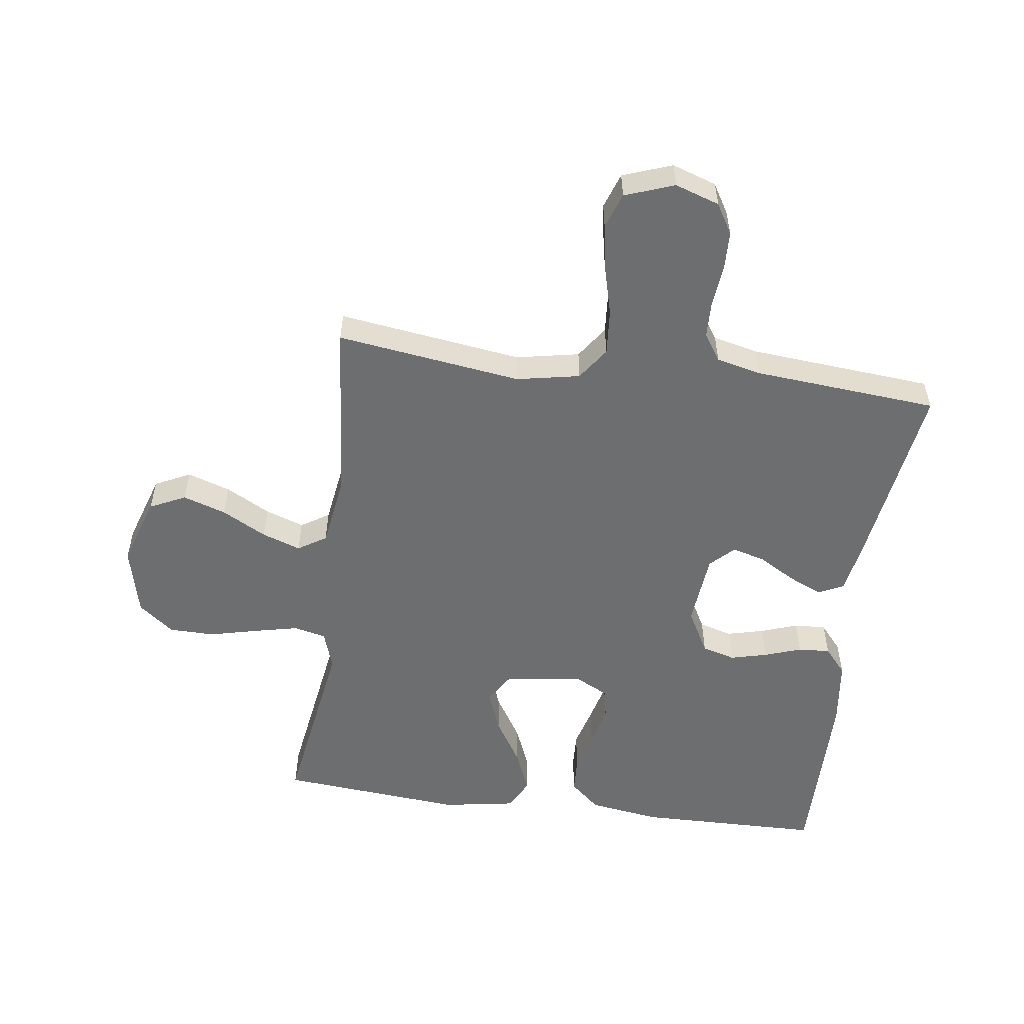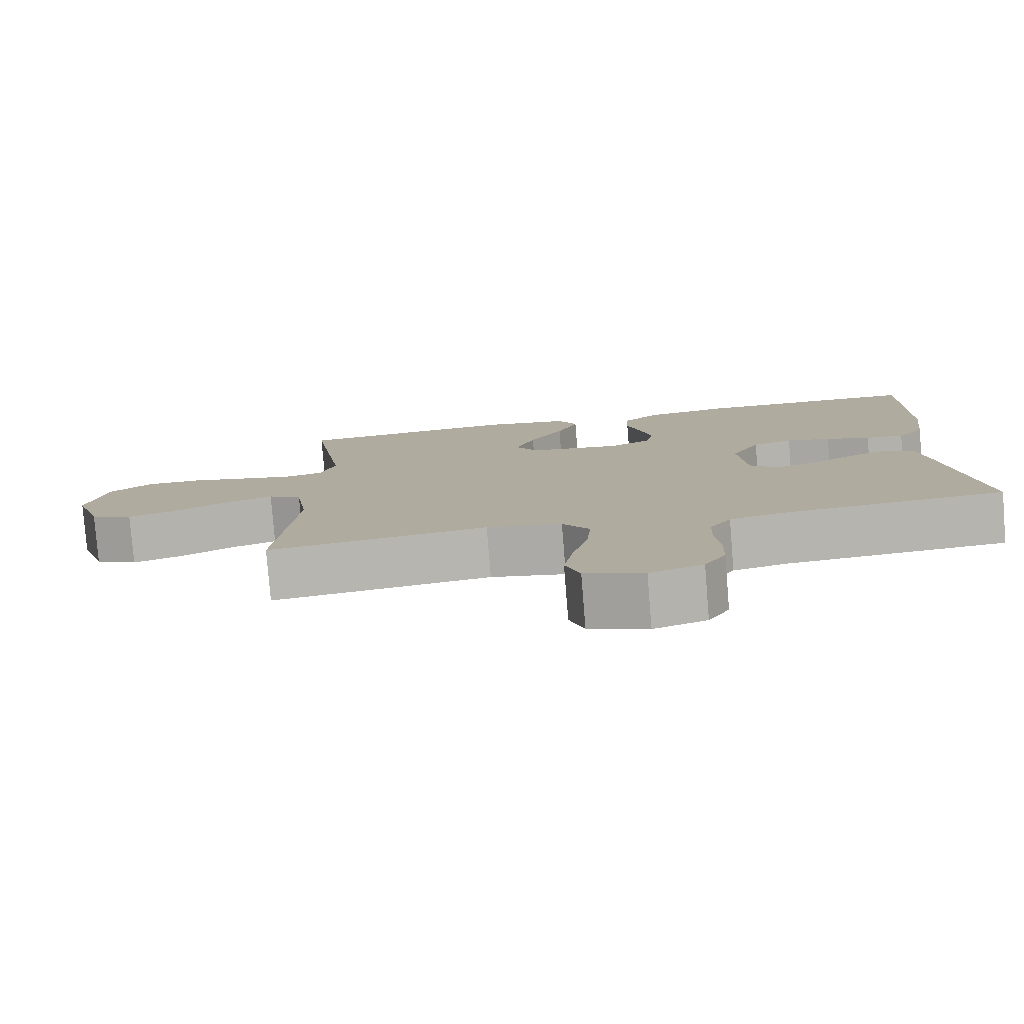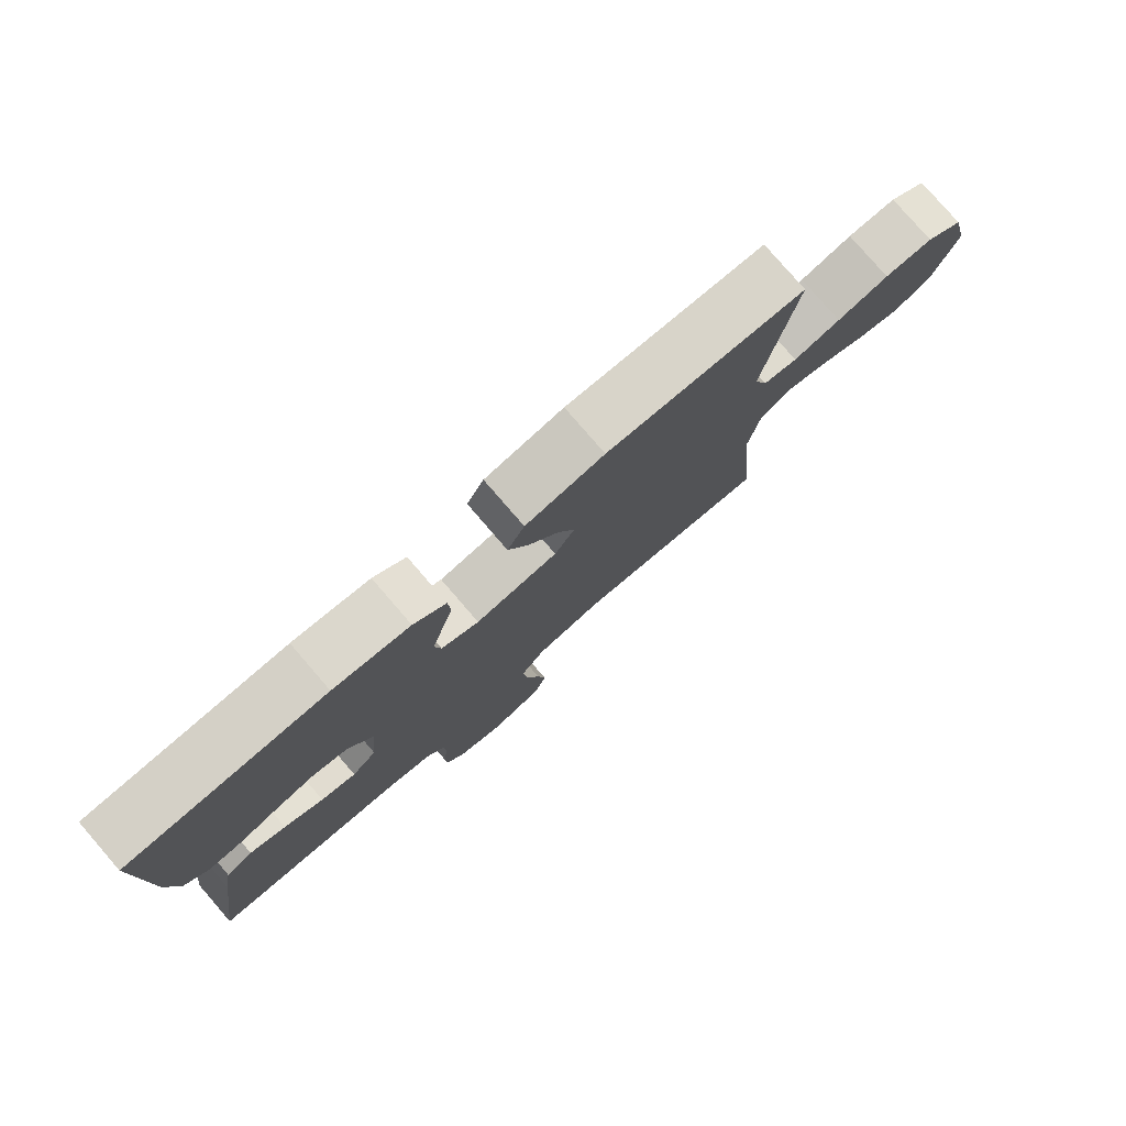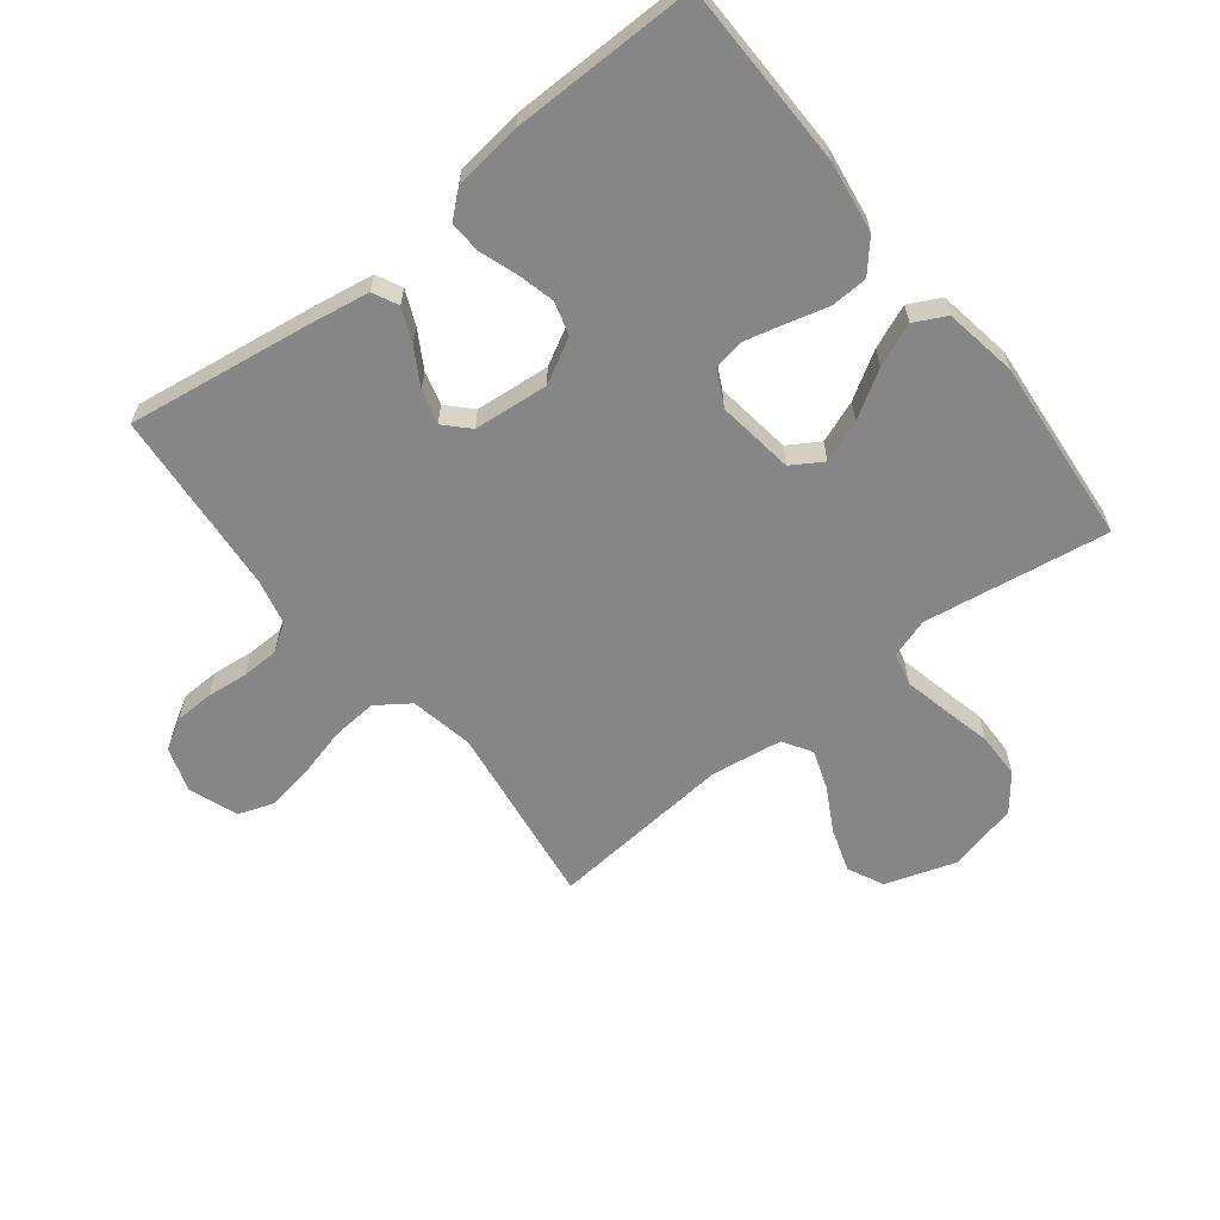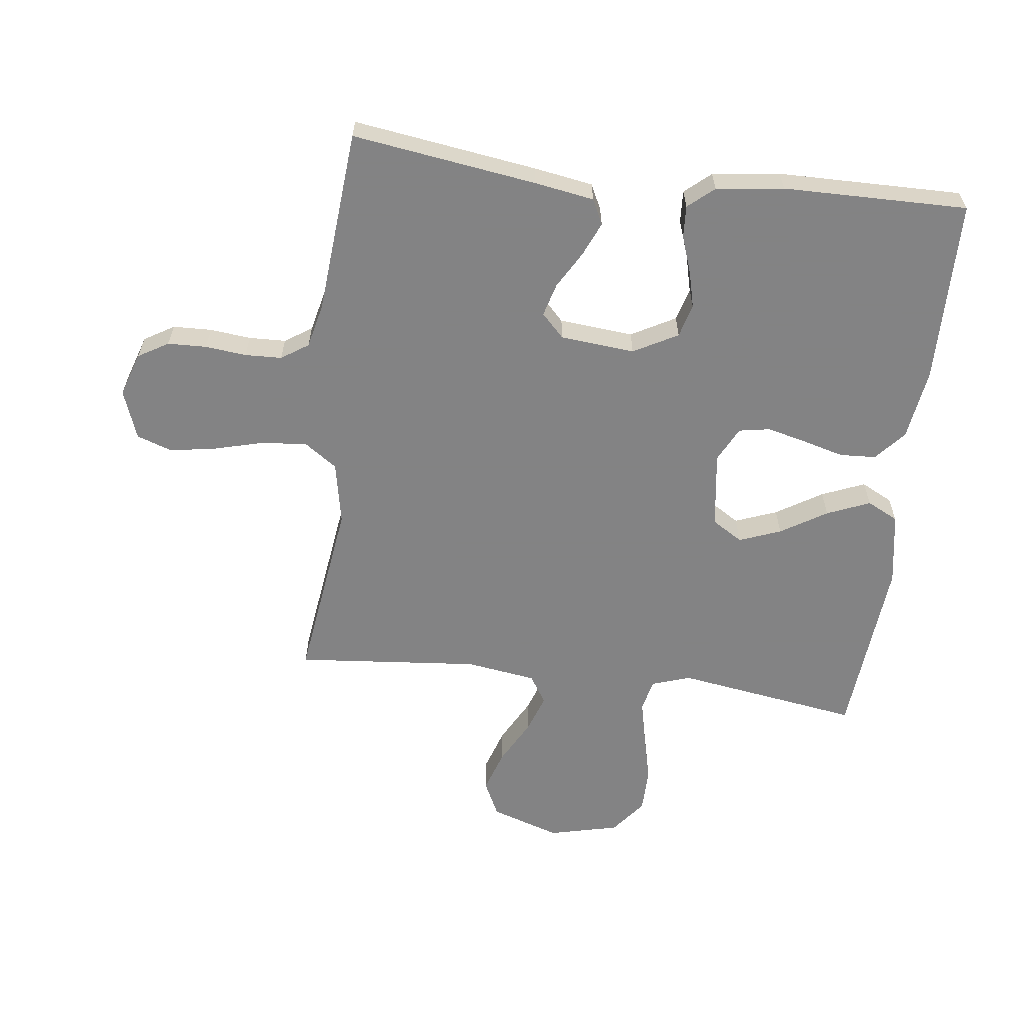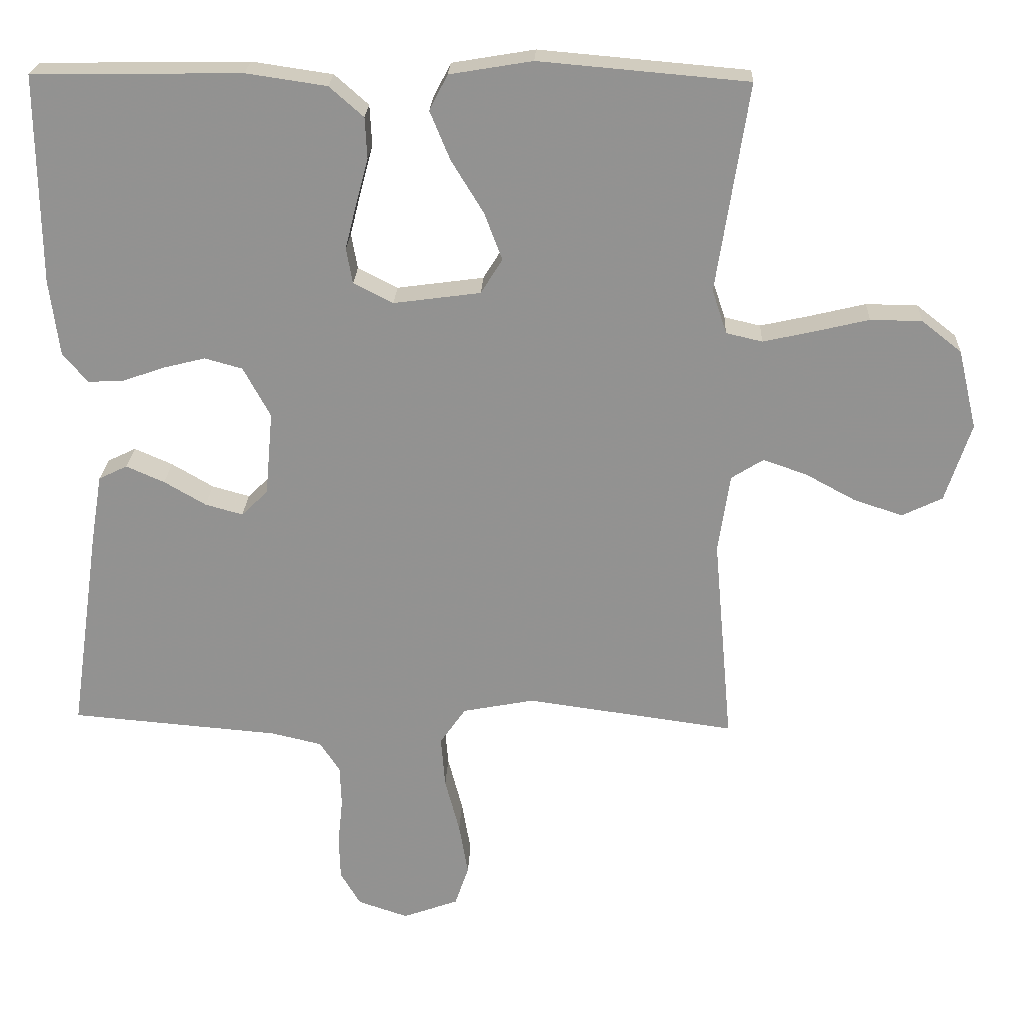
<metadata>
{"format":"obj","ext":"obj","renderer":"f3d","projection":"perspective","resolution":1024,"background":"white","views":[{"elev":-54.3,"azim":172.3,"up":"+Y"},{"elev":-79.8,"azim":-175.4,"up":"+Z"},{"elev":79.4,"azim":-40.9,"up":"+Z"},{"elev":-62.0,"azim":-51.9,"up":"+Y"},{"elev":-61.1,"azim":-97.0,"up":"+Y"},{"elev":23.3,"azim":2.5,"up":"+Z"}]}
</metadata>
<code>
v 0.5 0.07 -0.5
v 0.2 0.07 -0.459
v 0.097 0.07 -0.479
v 0.06 0.07 -0.532
v 0.066 0.07 -0.606
v 0.087 0.07 -0.686
v 0.1 0.07 -0.762
v 0.08 0.07 -0.82
v 0 0.07 -0.849
v -0.072 0.07 -0.825
v -0.101 0.07 -0.776
v -0.103 0.07 -0.713
v -0.096 0.07 -0.646
v -0.098 0.07 -0.586
v -0.127 0.07 -0.542
v -0.2 0.07 -0.525
v -0.5 0.07 -0.5
v -0.457 0.07 -0.2
v -0.441 0.07 -0.104
v -0.4 0.07 -0.084
v -0.345 0.07 -0.108
v -0.285 0.07 -0.143
v -0.231 0.07 -0.158
v -0.193 0.07 -0.121
v -0.182 0.07 0
v -0.221 0.07 0.072
v -0.275 0.07 0.087
v -0.335 0.07 0.072
v -0.395 0.07 0.051
v -0.447 0.07 0.048
v -0.483 0.07 0.09
v -0.497 0.07 0.2
v -0.5 0.07 0.5
v -0.2 0.07 0.505
v -0.084 0.07 0.488
v -0.035 0.07 0.445
v -0.032 0.07 0.386
v -0.05 0.07 0.319
v -0.066 0.07 0.255
v -0.057 0.07 0.204
v 0 0.07 0.175
v 0.125 0.07 0.192
v 0.156 0.07 0.242
v 0.13 0.07 0.31
v 0.084 0.07 0.385
v 0.055 0.07 0.455
v 0.081 0.07 0.506
v 0.2 0.07 0.526
v 0.5 0.07 0.5
v 0.454 0.07 0.2
v 0.475 0.07 0.137
v 0.527 0.07 0.125
v 0.599 0.07 0.141
v 0.678 0.07 0.16
v 0.752 0.07 0.159
v 0.809 0.07 0.114
v 0.836 0.07 0
v 0.799 0.07 -0.113
v 0.741 0.07 -0.141
v 0.671 0.07 -0.118
v 0.599 0.07 -0.079
v 0.536 0.07 -0.057
v 0.49 0.07 -0.086
v 0.473 0.07 -0.2
v 0.5 0 -0.5
v 0.2 0 -0.459
v 0.097 0 -0.479
v 0.06 0 -0.532
v 0.066 0 -0.606
v 0.087 0 -0.686
v 0.1 0 -0.762
v 0.08 0 -0.82
v 0 0 -0.849
v -0.072 0 -0.825
v -0.101 0 -0.776
v -0.103 0 -0.713
v -0.096 0 -0.646
v -0.098 0 -0.586
v -0.127 0 -0.542
v -0.2 0 -0.525
v -0.5 0 -0.5
v -0.457 0 -0.2
v -0.441 0 -0.104
v -0.4 0 -0.084
v -0.345 0 -0.108
v -0.285 0 -0.143
v -0.231 0 -0.158
v -0.193 0 -0.121
v -0.182 0 0
v -0.221 0 0.072
v -0.275 0 0.087
v -0.335 0 0.072
v -0.395 0 0.051
v -0.447 0 0.048
v -0.483 0 0.09
v -0.497 0 0.2
v -0.5 0 0.5
v -0.2 0 0.505
v -0.084 0 0.488
v -0.035 0 0.445
v -0.032 0 0.386
v -0.05 0 0.319
v -0.066 0 0.255
v -0.057 0 0.204
v 0 0 0.175
v 0.125 0 0.192
v 0.156 0 0.242
v 0.13 0 0.31
v 0.084 0 0.385
v 0.055 0 0.455
v 0.081 0 0.506
v 0.2 0 0.526
v 0.5 0 0.5
v 0.454 0 0.2
v 0.475 0 0.137
v 0.527 0 0.125
v 0.599 0 0.141
v 0.678 0 0.16
v 0.752 0 0.159
v 0.809 0 0.114
v 0.836 0 0
v 0.799 0 -0.113
v 0.741 0 -0.141
v 0.671 0 -0.118
v 0.599 0 -0.079
v 0.536 0 -0.057
v 0.49 0 -0.086
v 0.473 0 -0.2
f 59 60 61
f 58 59 61
f 57 58 61
f 56 57 61
f 55 56 61
f 54 55 61
f 53 54 61
f 52 53 61 62
f 51 52 62 63
f 48 49 50
f 47 48 50
f 46 47 50
f 45 46 50
f 44 45 50
f 51 63 64
f 50 51 64
f 44 50 64
f 43 44 64
f 36 37 38
f 35 36 38
f 34 35 38
f 33 34 38
f 32 33 38
f 31 32 38
f 30 31 38
f 29 30 38
f 28 29 38
f 27 28 38 39
f 26 27 39 40
f 20 21 22
f 19 20 22
f 18 19 22
f 17 18 22
f 16 17 22
f 15 16 22 23
f 14 15 23 24
f 11 12 13
f 10 11 13
f 9 10 13
f 8 9 13
f 7 8 13
f 6 7 13
f 5 6 13
f 4 5 13 14
f 14 24 25
f 4 14 25
f 3 4 25
f 64 1 2
f 43 64 2
f 42 43 2
f 26 40 41
f 26 41 42
f 25 26 42
f 3 25 42
f 2 3 42
f 125 124 123
f 125 123 122
f 125 122 121
f 125 121 120
f 125 120 119
f 125 119 118
f 125 118 117
f 126 125 117 116
f 127 126 116 115
f 114 113 112
f 114 112 111
f 114 111 110
f 114 110 109
f 114 109 108
f 128 127 115
f 128 115 114
f 128 114 108
f 128 108 107
f 102 101 100
f 102 100 99
f 102 99 98
f 102 98 97
f 102 97 96
f 102 96 95
f 102 95 94
f 102 94 93
f 102 93 92
f 103 102 92 91
f 104 103 91 90
f 86 85 84
f 86 84 83
f 86 83 82
f 86 82 81
f 86 81 80
f 87 86 80 79
f 88 87 79 78
f 77 76 75
f 77 75 74
f 77 74 73
f 77 73 72
f 77 72 71
f 77 71 70
f 77 70 69
f 78 77 69 68
f 89 88 78
f 89 78 68
f 89 68 67
f 66 65 128
f 66 128 107
f 66 107 106
f 105 104 90
f 106 105 90
f 106 90 89
f 106 89 67
f 106 67 66
f 1 65 66 2
f 2 66 67 3
f 3 67 68 4
f 4 68 69 5
f 5 69 70 6
f 6 70 71 7
f 7 71 72 8
f 8 72 73 9
f 9 73 74 10
f 10 74 75 11
f 11 75 76 12
f 12 76 77 13
f 13 77 78 14
f 14 78 79 15
f 15 79 80 16
f 16 80 81 17
f 17 81 82 18
f 18 82 83 19
f 19 83 84 20
f 20 84 85 21
f 21 85 86 22
f 22 86 87 23
f 23 87 88 24
f 24 88 89 25
f 25 89 90 26
f 26 90 91 27
f 27 91 92 28
f 28 92 93 29
f 29 93 94 30
f 30 94 95 31
f 31 95 96 32
f 32 96 97 33
f 33 97 98 34
f 34 98 99 35
f 35 99 100 36
f 36 100 101 37
f 37 101 102 38
f 38 102 103 39
f 39 103 104 40
f 40 104 105 41
f 41 105 106 42
f 42 106 107 43
f 43 107 108 44
f 44 108 109 45
f 45 109 110 46
f 46 110 111 47
f 47 111 112 48
f 48 112 113 49
f 49 113 114 50
f 50 114 115 51
f 51 115 116 52
f 52 116 117 53
f 53 117 118 54
f 54 118 119 55
f 55 119 120 56
f 56 120 121 57
f 57 121 122 58
f 58 122 123 59
f 59 123 124 60
f 60 124 125 61
f 61 125 126 62
f 62 126 127 63
f 63 127 128 64
f 64 128 65 1

</code>
